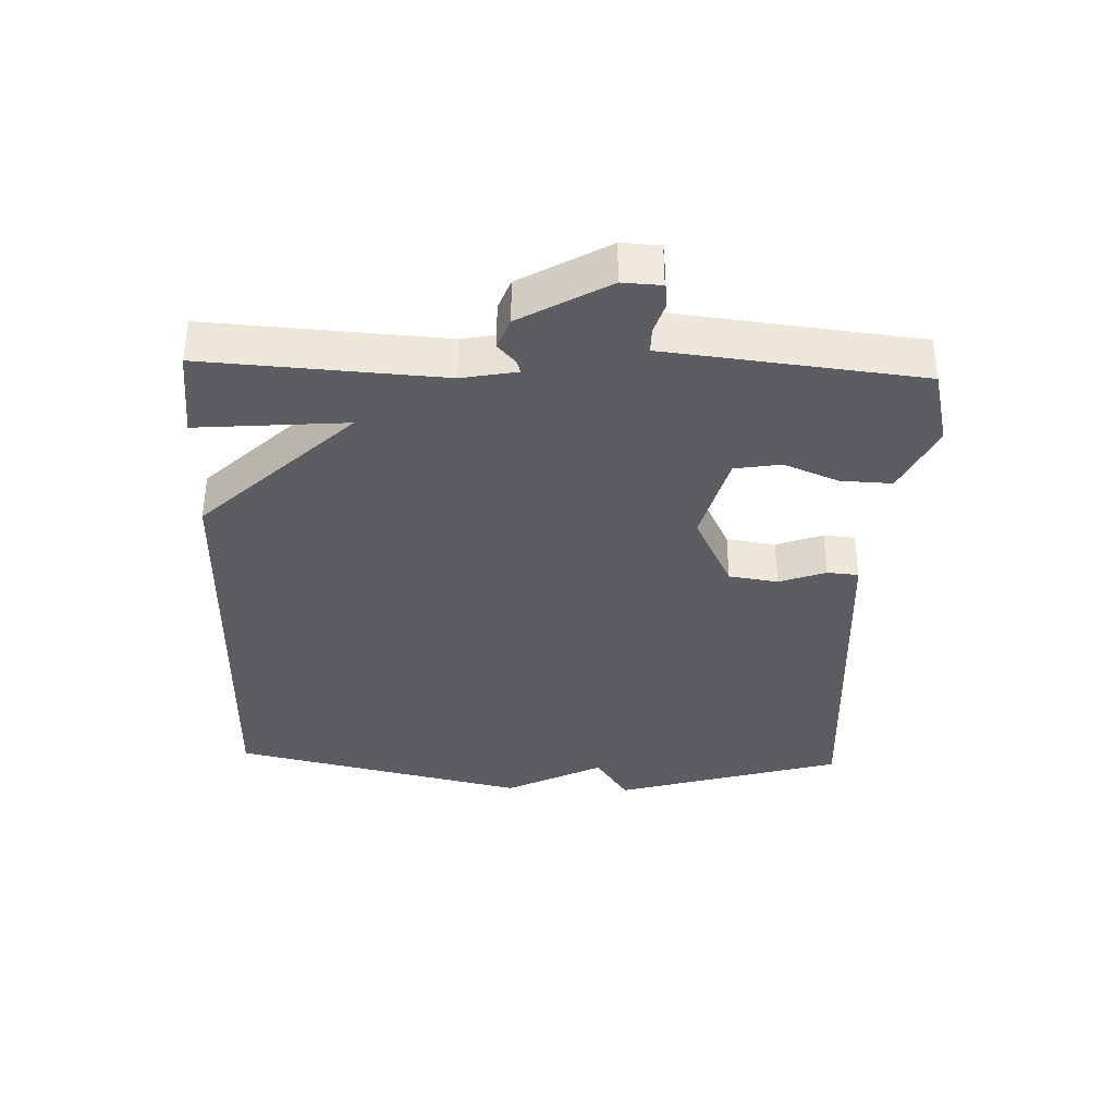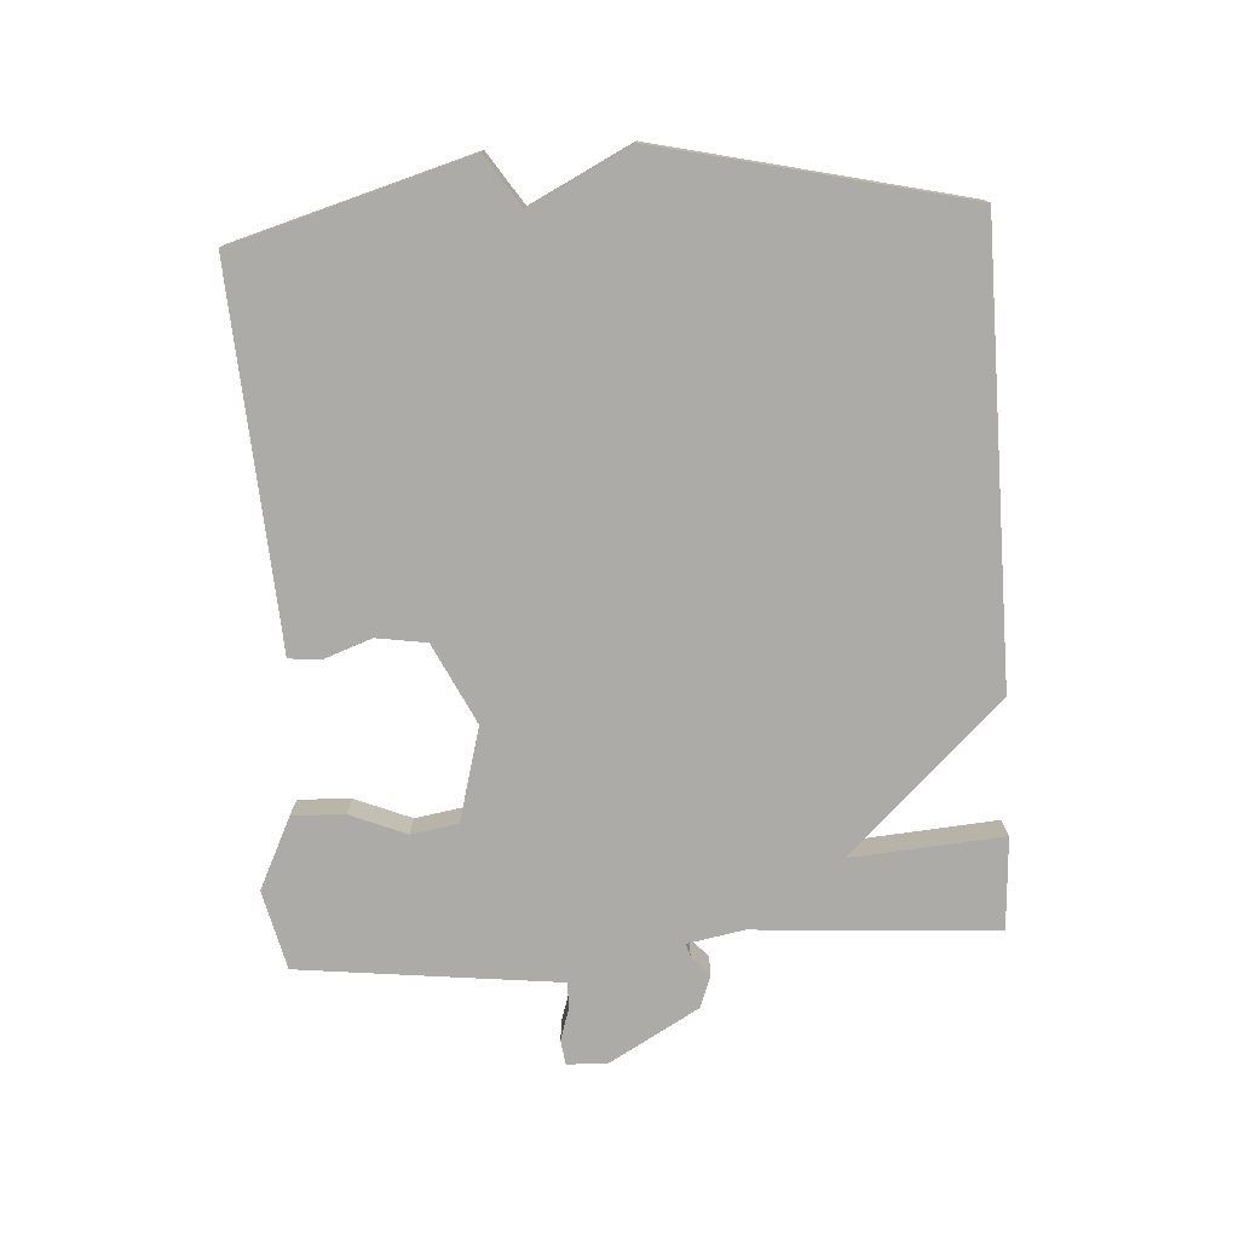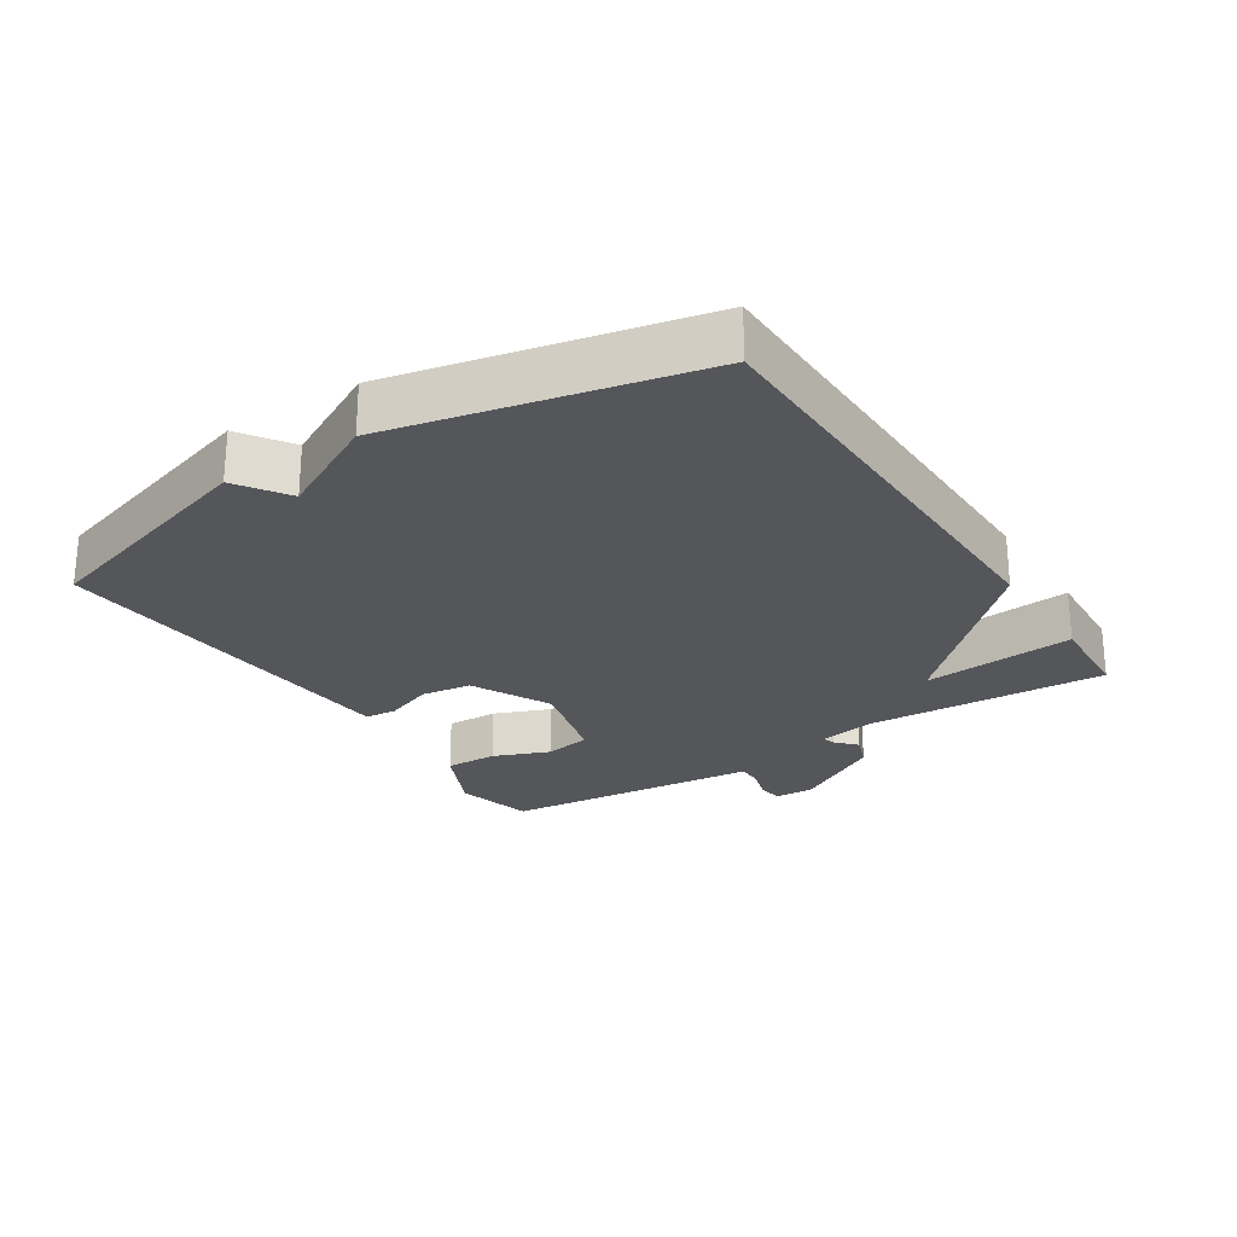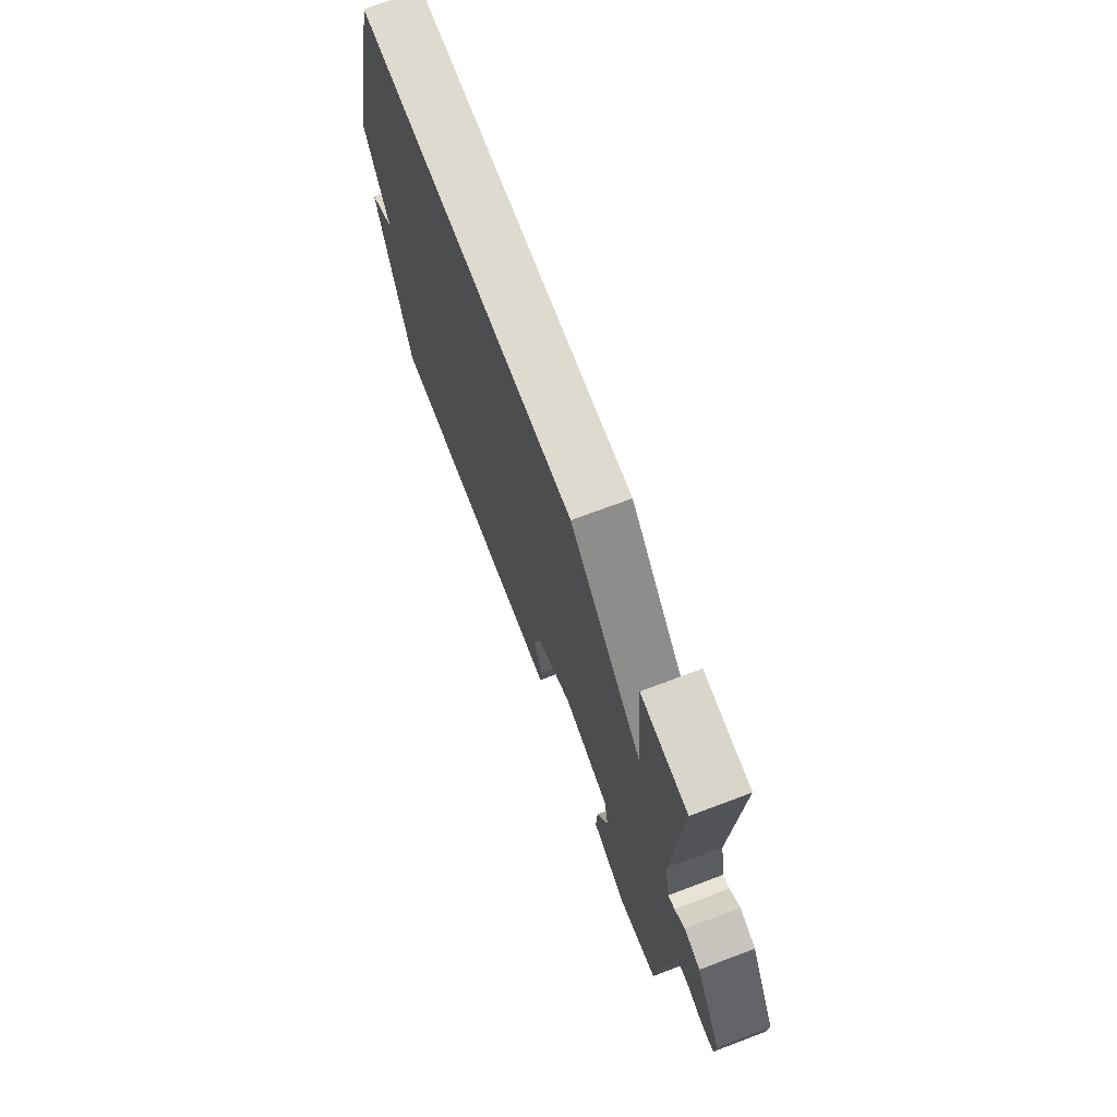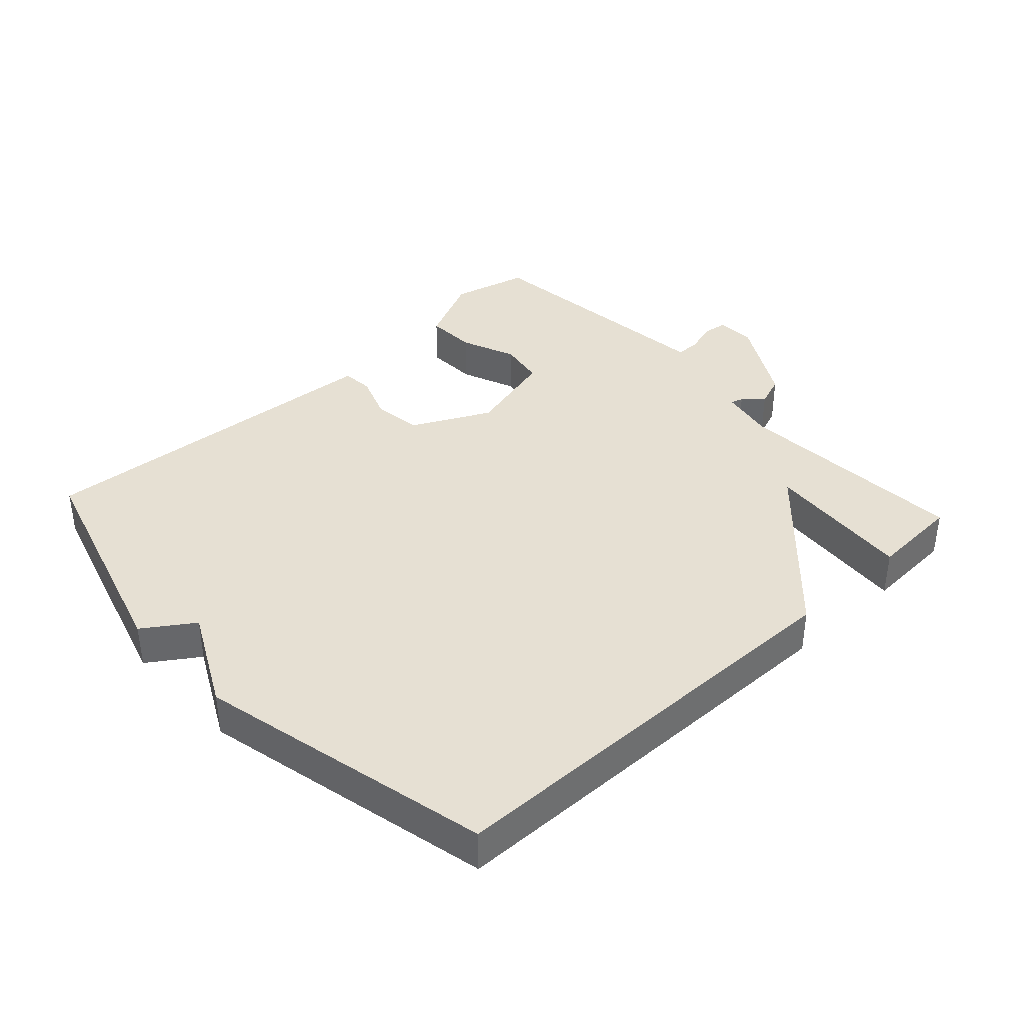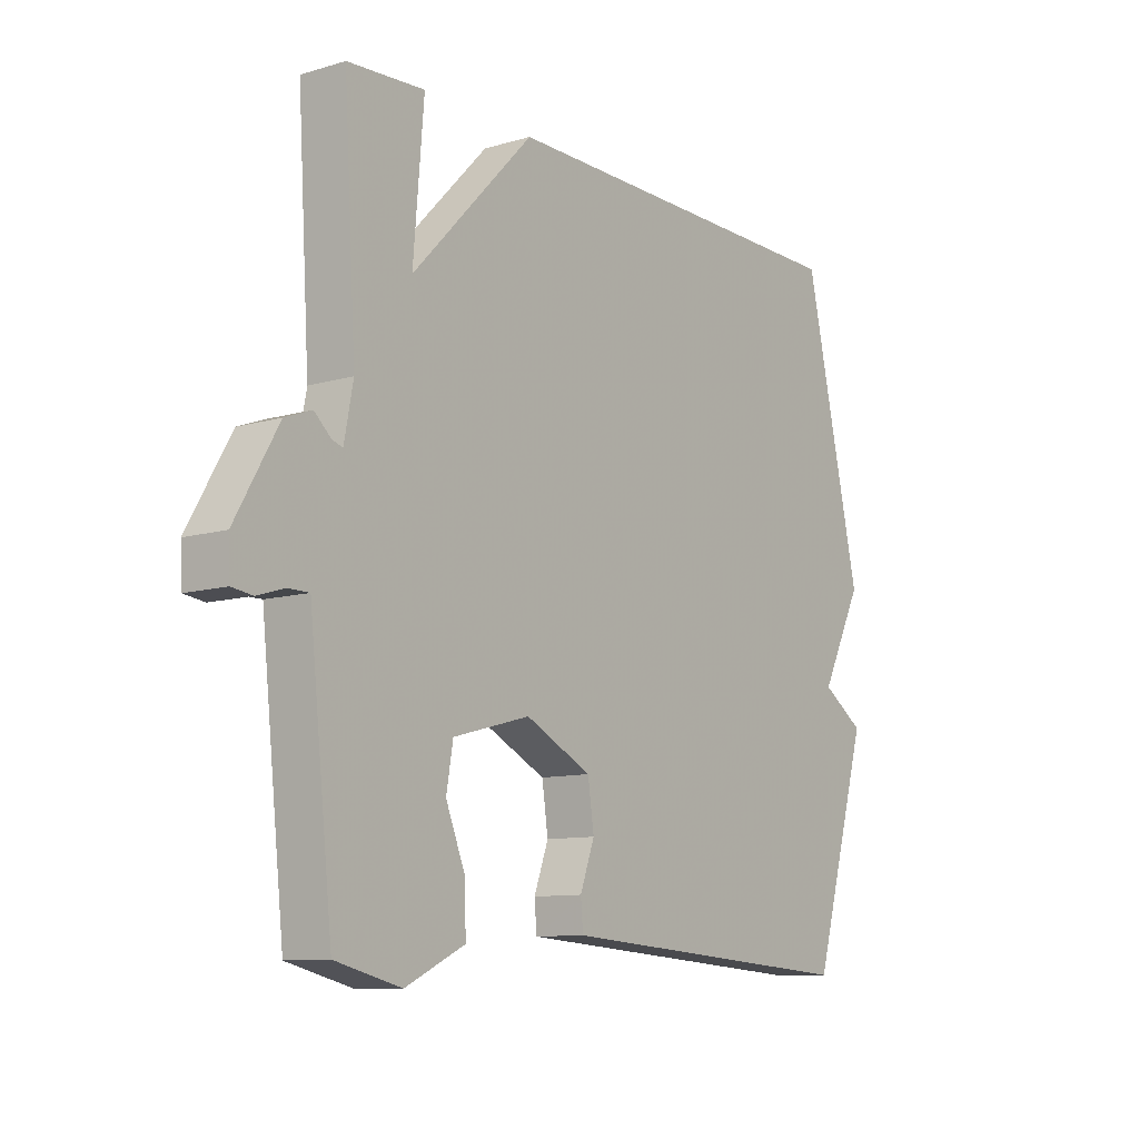
<metadata>
{"format":"obj","ext":"obj","renderer":"f3d","projection":"perspective","resolution":1024,"background":"white","views":[{"elev":-36.3,"azim":87.9,"up":"+Y"},{"elev":-76.3,"azim":-86.7,"up":"+Y"},{"elev":-25.1,"azim":-56.8,"up":"+Y"},{"elev":71.3,"azim":69.3,"up":"+Z"},{"elev":38.4,"azim":-42.7,"up":"+Y"},{"elev":-10.2,"azim":126.8,"up":"+Z"}]}
</metadata>
<code>
v 0.5 0.07 -0.5
v 0.382 0.07 -0.529
v 0.275 0.07 -0.478
v 0.278 0.07 -0.4
v 0.312 0.07 -0.316
v 0.3 0.07 -0.246
v 0.161 0.07 -0.209
v 0.042 0.07 -0.268
v 0.031 0.07 -0.343
v 0.057 0.07 -0.414
v 0.053 0.07 -0.462
v -0.049 0.07 -0.469
v -0.5 0.07 -0.5
v -0.602 0.07 -0.152
v -0.526 0.07 -0.101
v -0.602 0.07 0.048
v -0.5 0.07 0.5
v 0.162 0.07 0.508
v 0.381 0.07 0.28
v 0.362 0.07 0.508
v 0.5 0.07 0.5
v 0.478 0.07 0.139
v 0.494 0.07 0.055
v 0.513 0.07 0.061
v 0.543 0.07 0.088
v 0.591 0.07 0.07
v 0.668 0.07 -0.064
v 0.665 0.07 -0.123
v 0.628 0.07 -0.128
v 0.58 0.07 -0.113
v 0.542 0.07 -0.113
v 0.537 0.07 -0.16
v 0.5 0 -0.5
v 0.382 0 -0.529
v 0.275 0 -0.478
v 0.278 0 -0.4
v 0.312 0 -0.316
v 0.3 0 -0.246
v 0.161 0 -0.209
v 0.042 0 -0.268
v 0.031 0 -0.343
v 0.057 0 -0.414
v 0.053 0 -0.462
v -0.049 0 -0.469
v -0.5 0 -0.5
v -0.602 0 -0.152
v -0.526 0 -0.101
v -0.602 0 0.048
v -0.5 0 0.5
v 0.162 0 0.508
v 0.381 0 0.28
v 0.362 0 0.508
v 0.5 0 0.5
v 0.478 0 0.139
v 0.494 0 0.055
v 0.513 0 0.061
v 0.543 0 0.088
v 0.591 0 0.07
v 0.668 0 -0.064
v 0.665 0 -0.123
v 0.628 0 -0.128
v 0.58 0 -0.113
v 0.542 0 -0.113
v 0.537 0 -0.16
f 3 4 5
f 2 3 5
f 1 2 5
f 32 1 5
f 31 32 5
f 28 29 30
f 27 28 30
f 26 27 30
f 25 26 30
f 24 25 30
f 23 24 30 31
f 19 20 21 22
f 19 22 23
f 18 19 23
f 17 18 23
f 16 17 23
f 15 16 23
f 12 13 14 15
f 11 12 15
f 10 11 15
f 9 10 15
f 8 9 15
f 7 8 15 23
f 6 7 23 31
f 5 6 31
f 37 36 35
f 37 35 34
f 37 34 33
f 37 33 64
f 37 64 63
f 62 61 60
f 62 60 59
f 62 59 58
f 62 58 57
f 62 57 56
f 63 62 56 55
f 54 53 52 51
f 55 54 51
f 55 51 50
f 55 50 49
f 55 49 48
f 55 48 47
f 47 46 45 44
f 47 44 43
f 47 43 42
f 47 42 41
f 47 41 40
f 55 47 40 39
f 63 55 39 38
f 63 38 37
f 1 33 34 2
f 2 34 35 3
f 3 35 36 4
f 4 36 37 5
f 5 37 38 6
f 6 38 39 7
f 7 39 40 8
f 8 40 41 9
f 9 41 42 10
f 10 42 43 11
f 11 43 44 12
f 12 44 45 13
f 13 45 46 14
f 14 46 47 15
f 15 47 48 16
f 16 48 49 17
f 17 49 50 18
f 18 50 51 19
f 19 51 52 20
f 20 52 53 21
f 21 53 54 22
f 22 54 55 23
f 23 55 56 24
f 24 56 57 25
f 25 57 58 26
f 26 58 59 27
f 27 59 60 28
f 28 60 61 29
f 29 61 62 30
f 30 62 63 31
f 31 63 64 32
f 32 64 33 1

</code>
